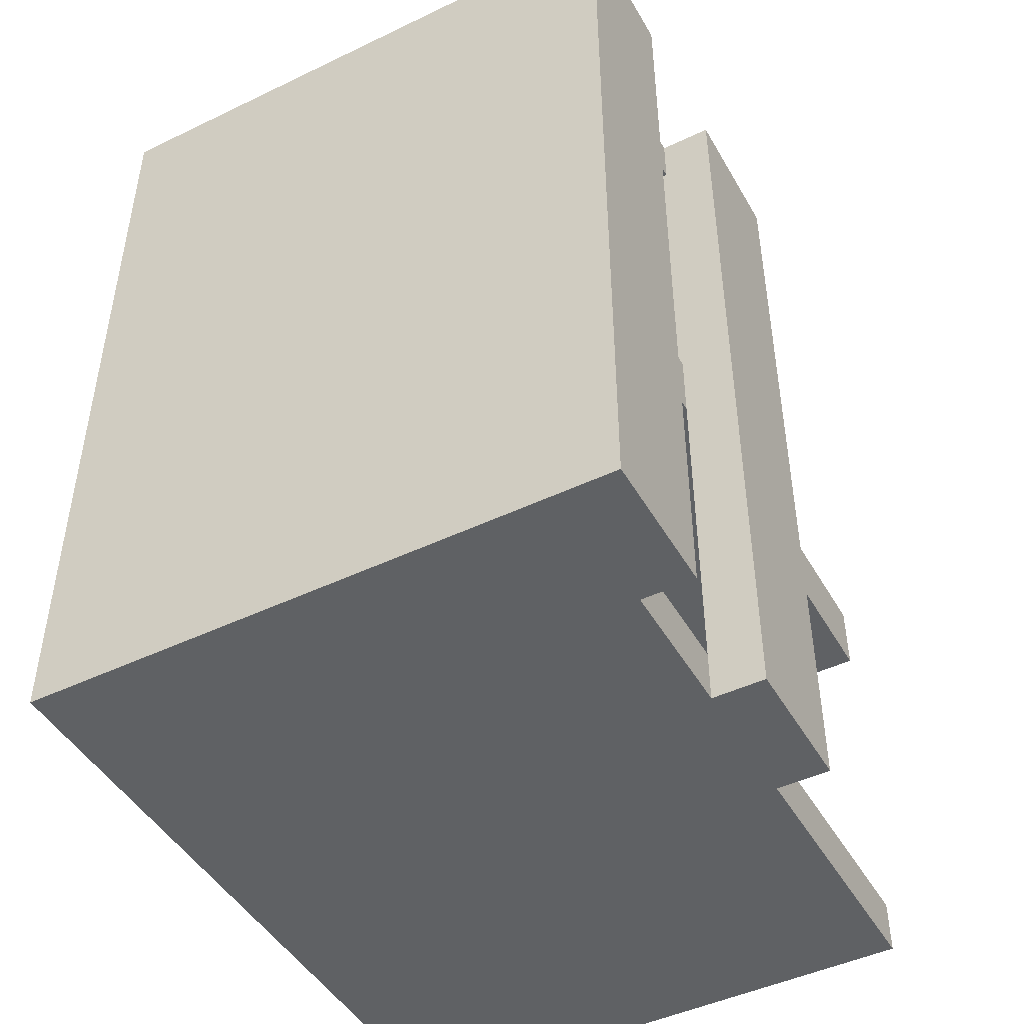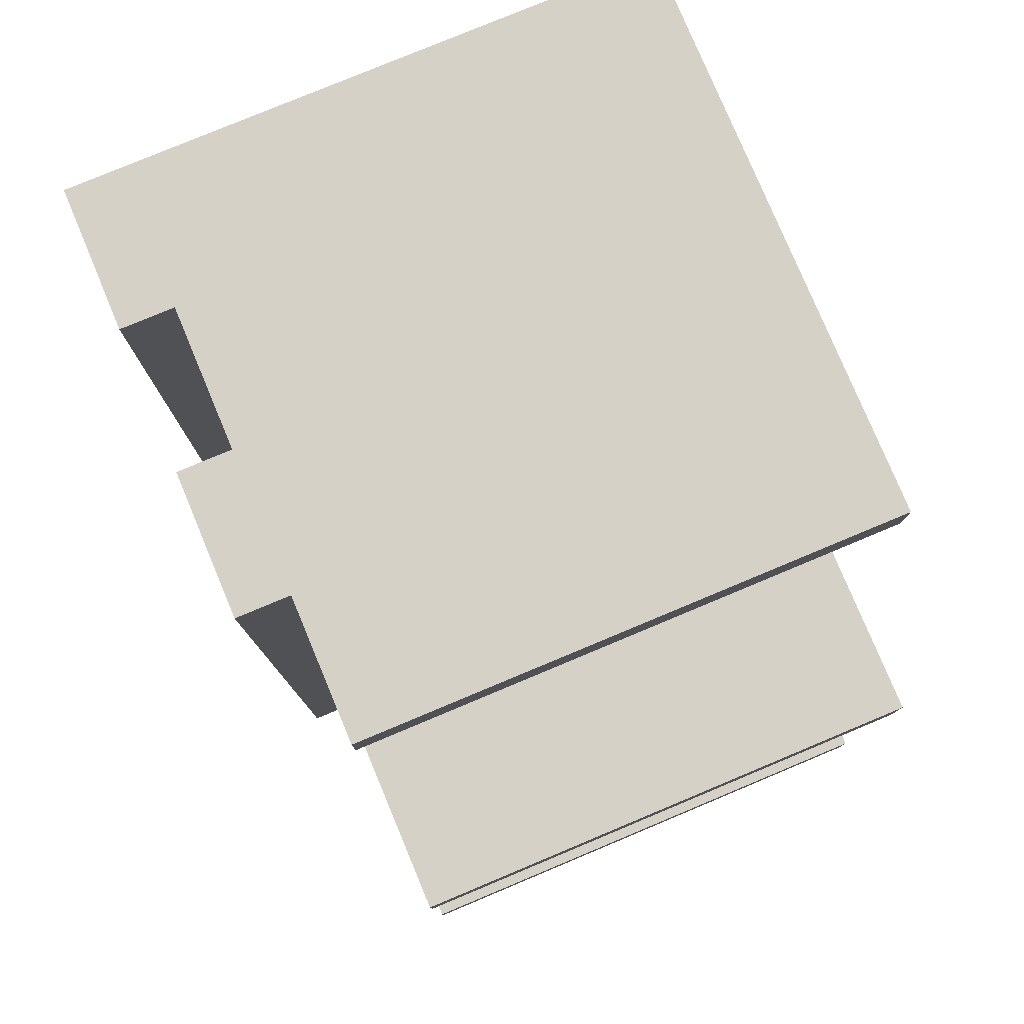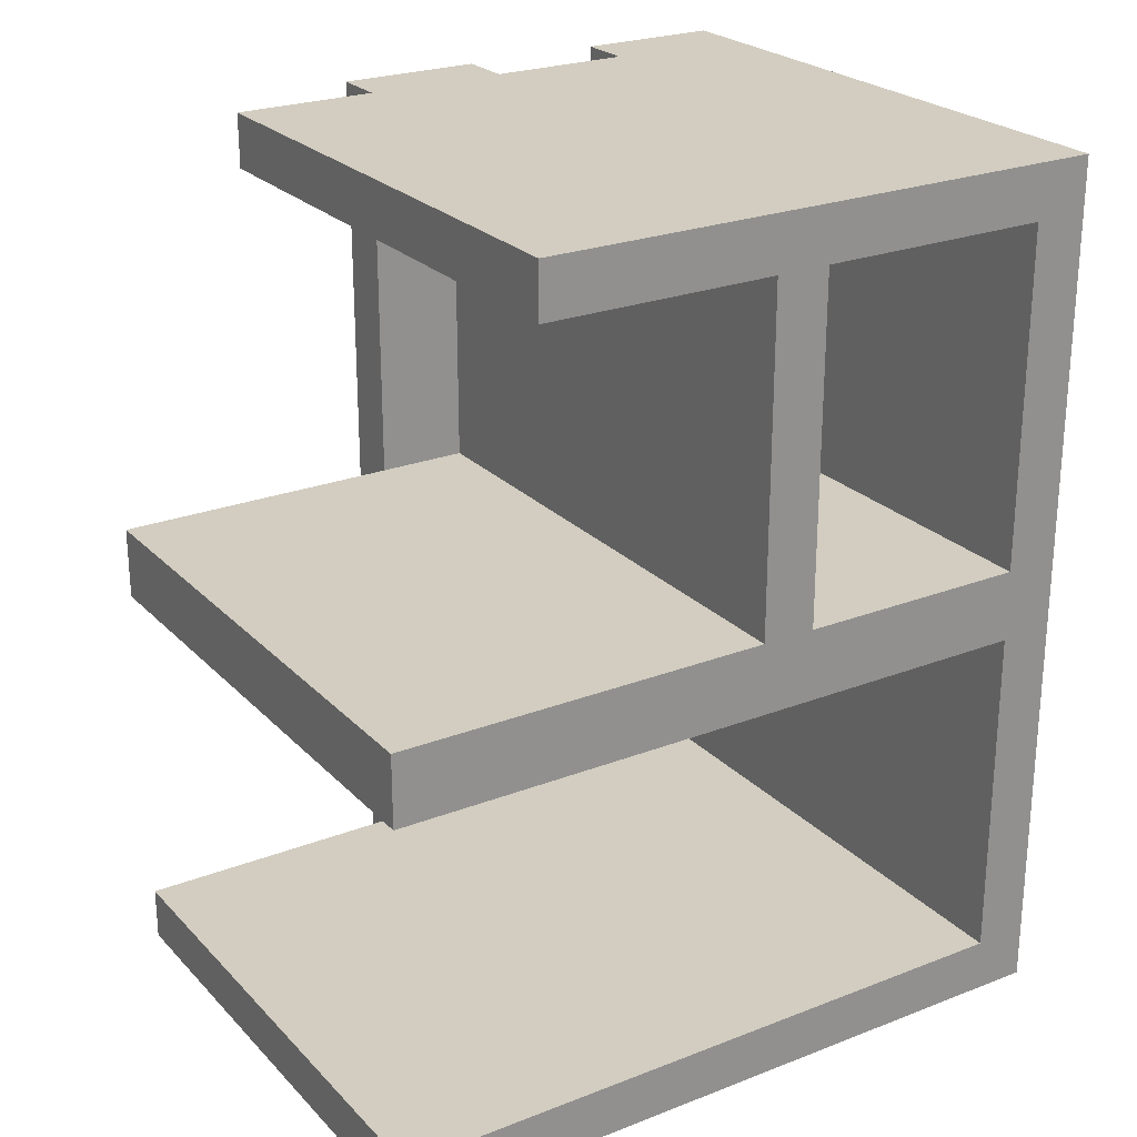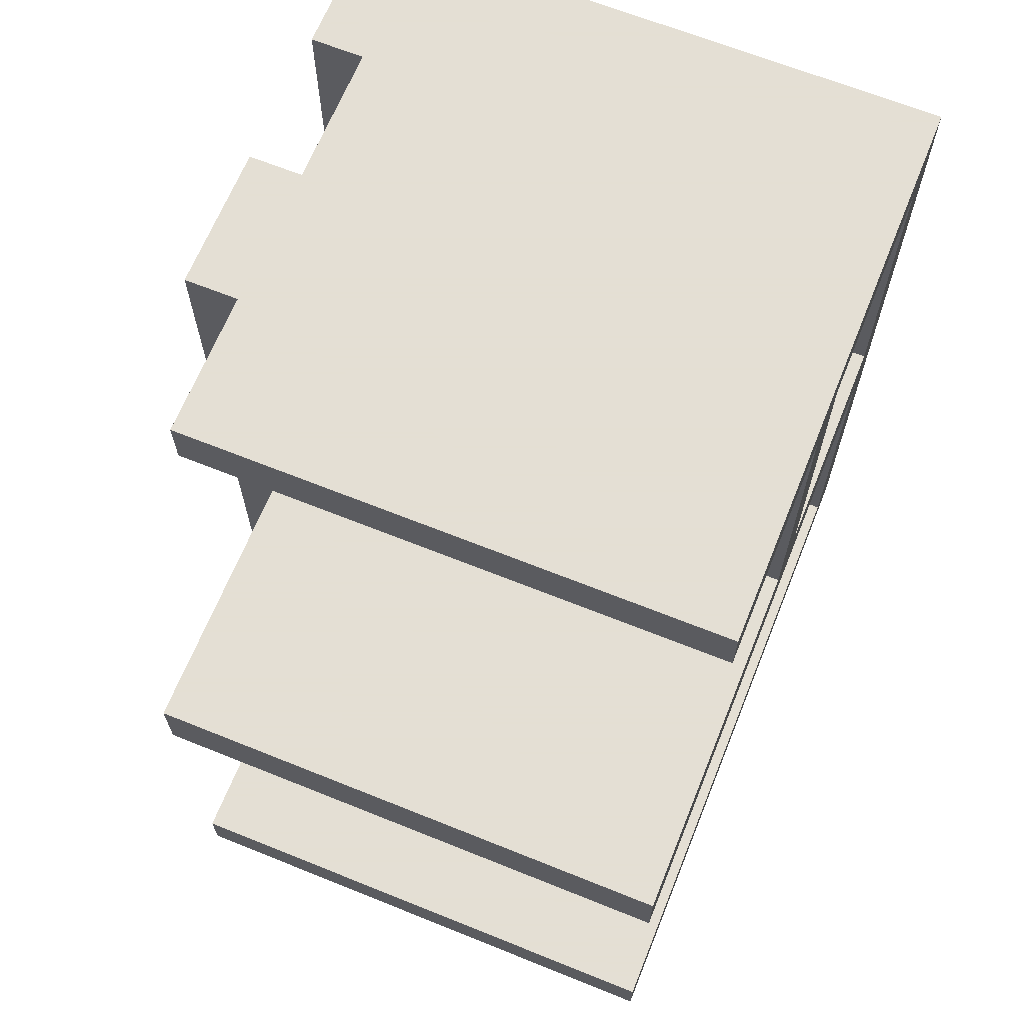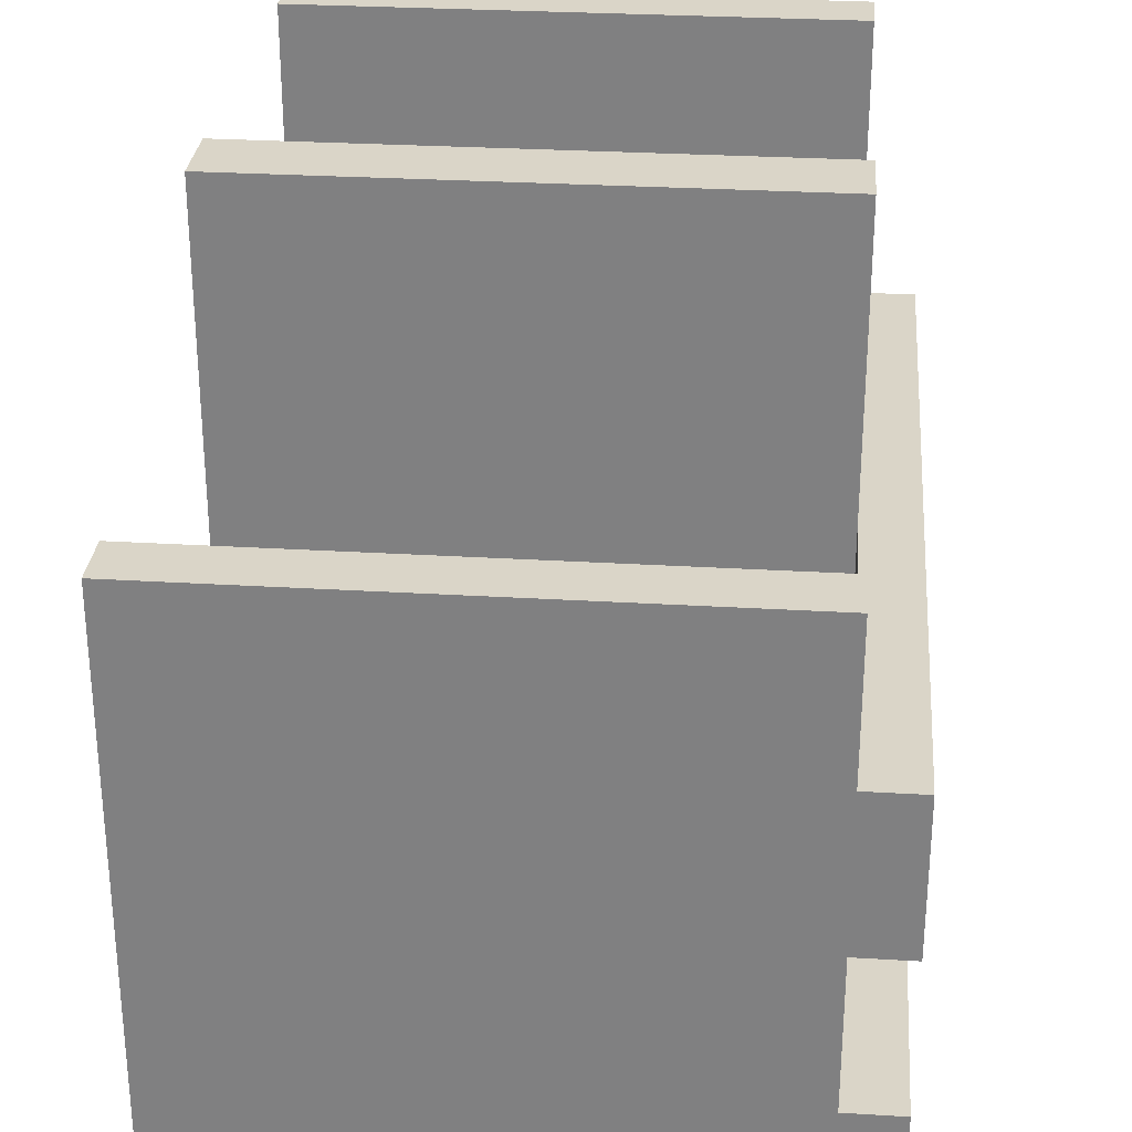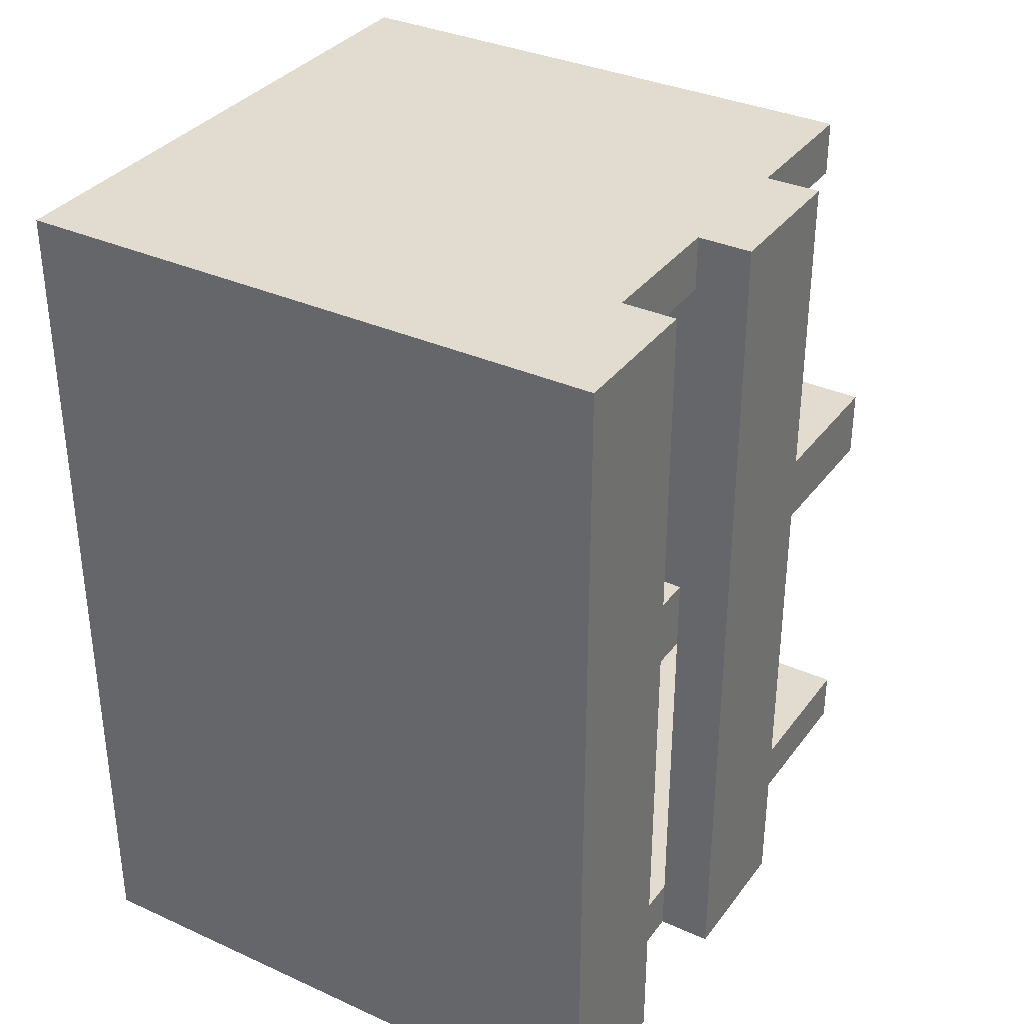
<metadata>
{"format":"obj","ext":"obj","renderer":"f3d","projection":"perspective","resolution":1024,"background":"white","views":[{"elev":-46.5,"azim":-151.4,"up":"+Y"},{"elev":78.9,"azim":-22.7,"up":"+Y"},{"elev":24.5,"azim":57.6,"up":"+Y"},{"elev":66.3,"azim":22.0,"up":"+Y"},{"elev":29.2,"azim":-174.9,"up":"+Z"},{"elev":34.3,"azim":-148.7,"up":"+Y"}]}
</metadata>
<code>
o obj_0
v 222 		-9 		200
v 222 		11 		200
v 222 		11 		80
v 222 		106 		80
v 222 		106 		95
v 222 		11 		95
v 222 		11 		15
v 222 		-9 		15
v 222 		106 		15
v 222 		106 		0
v 222 		121 		0
v 222 		121 		160
v 222 		106 		160
v 222 		-104 		15
v 222 		-104 		0
v 222 		-119 		200
v 72 		-119 		80
v 57 		-119 		80
v 72 		-104 		80
v 222 		-104 		200
v 57 		-119 		120
v 57 		121 		80
v 57 		121 		120
v 222 		-119 		0
v 57 		-119 		0
v 57 		-119 		40
v 72 		121 		80
v 72 		106 		80
v 57 		121 		40
v 57 		121 		0
v 72 		11 		80
v 72 		-9 		80
v 72 		-119 		120
v 72 		-104 		120
v 72 		-119 		0
v 72 		-119 		40
v 72 		121 		120
v 72 		-9 		120
v 72 		11 		120
v 72 		106 		120
v 72 		121 		40
v 72 		121 		0
v 72 		-9 		15
v 72 		-104 		15
v 72 		11 		200
v 72 		-9 		200
v 72 		-104 		40
v 72 		11 		15
v 72 		-9 		40
v 72 		11 		40
v 72 		106 		40
v 72 		11 		95
v 72 		-104 		0
v 72 		106 		0
v 72 		106 		160
v 72 		106 		95
v 72 		-104 		200
v 72 		-119 		200
v 72 		106 		15
v 72 		121 		160
g group_0_11107152
f 32 19 18
f 17 18 19
f 18 21 22
f 23 22 21
f 29 25 26
f 25 29 30
f 32 18 22
f 27 28 22
f 28 31 22
f 32 22 31
f 33 34 21
f 26 25 35
f 26 35 36
f 21 38 23
f 34 38 21
f 38 39 23
f 39 40 23
f 37 23 40
f 21 18 17
f 21 17 33
f 30 29 42
f 41 42 29
f 37 27 22
f 37 22 23
f 34 19 32
f 47 49 26
f 36 47 26
f 38 34 32
f 29 26 49
f 49 50 29
f 50 51 29
f 41 29 51
f 47 44 43
f 35 25 53
f 30 54 25
f 42 54 30
f 53 25 54
f 49 47 43
f 40 39 52
f 40 52 56
f 51 50 48
f 51 48 59
g group_0_14860437
f 3 4 5
f 3 5 6
f 15 10 7
f 7 8 15
f 14 15 8
f 7 10 9
f 44 14 43
f 8 43 14
f 53 54 15
f 10 15 54
f 5 56 52
f 5 52 6
f 3 31 28
f 3 28 4
f 48 7 59
f 9 59 7
g group_0_16311991
f 1 8 6
f 2 1 6
f 3 6 8
f 7 3 8
f 9 10 11
f 13 5 12
f 5 4 12
f 11 12 4
f 11 4 9
f 16 14 20
f 15 14 24
f 16 24 14
f 6 39 2
f 52 39 6
f 45 2 39
f 24 35 53
f 24 53 15
f 7 50 3
f 48 50 7
f 31 3 50
f 10 54 42
f 10 42 11
f 56 5 40
f 5 13 40
f 55 40 13
f 16 17 24
f 20 57 58
f 20 58 16
f 4 28 51
f 59 9 51
f 4 51 9
f 17 16 33
f 36 24 17
f 35 24 36
f 58 33 16
f 42 41 11
f 41 27 11
f 12 11 27
f 12 27 37
f 12 37 60
f 12 60 55
f 12 55 13
f 47 19 14
f 38 46 39
f 45 39 46
f 1 46 38
f 32 8 38
f 49 8 32
f 43 8 49
f 1 38 8
f 44 47 14
f 19 34 14
f 20 14 34
f 57 20 34
f 31 50 49
f 31 49 32
f 60 37 40
f 60 40 55
f 27 41 51
f 27 51 28
f 34 33 57
f 57 33 58
f 19 47 36
f 19 36 17
f 2 45 46
f 2 46 1

</code>
